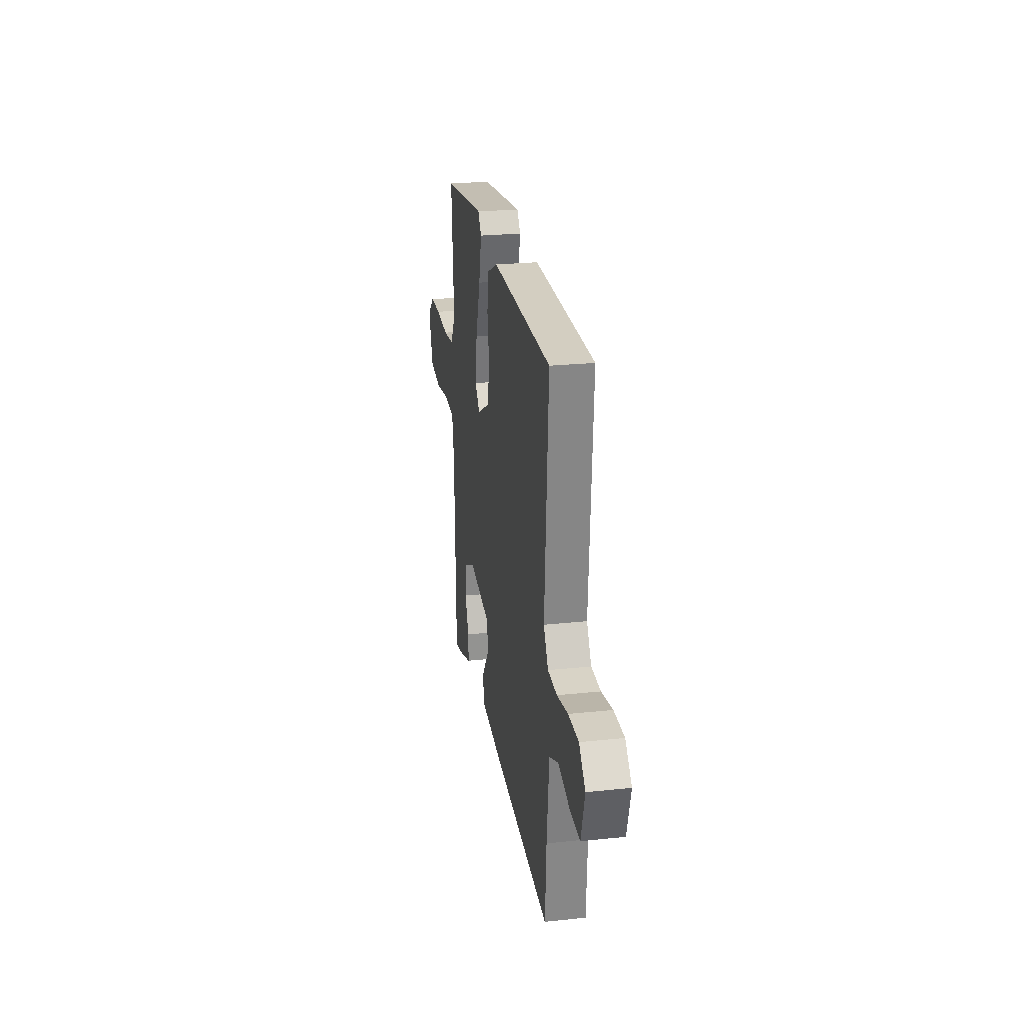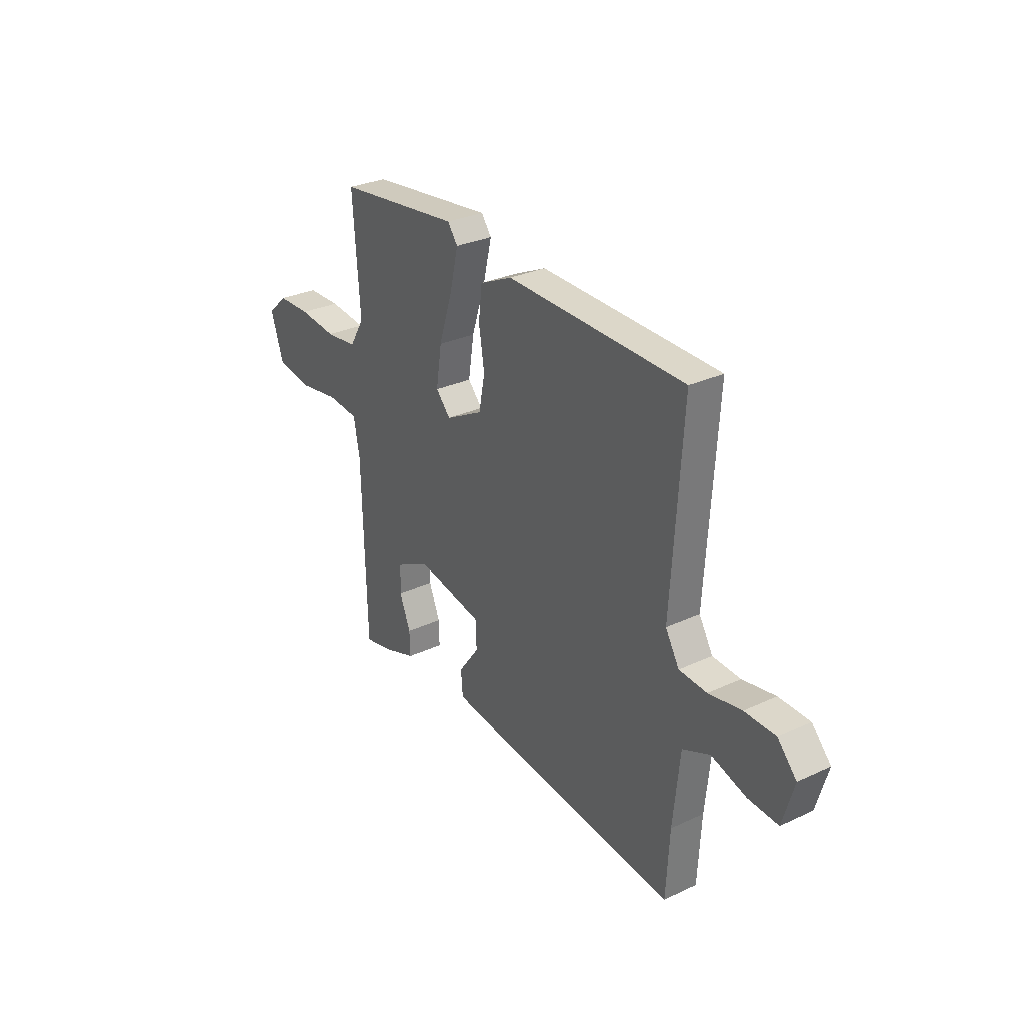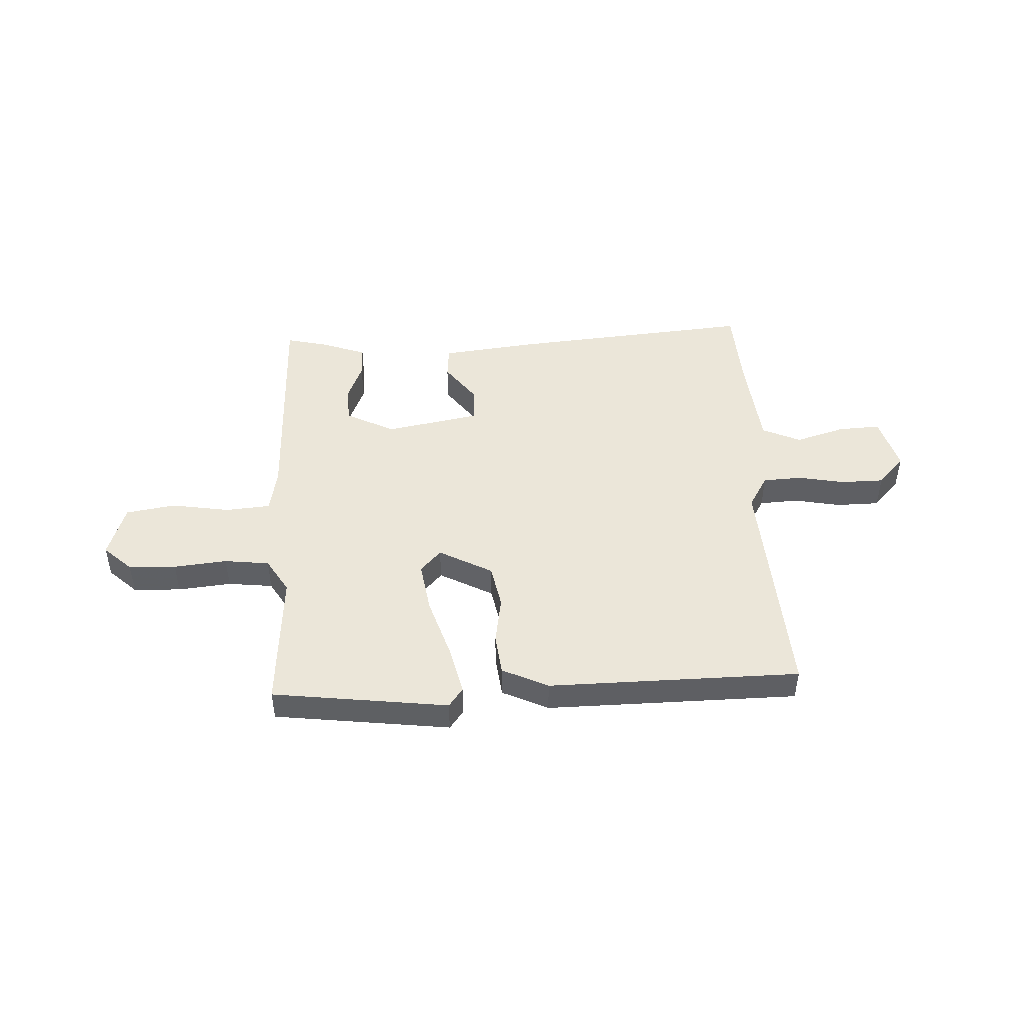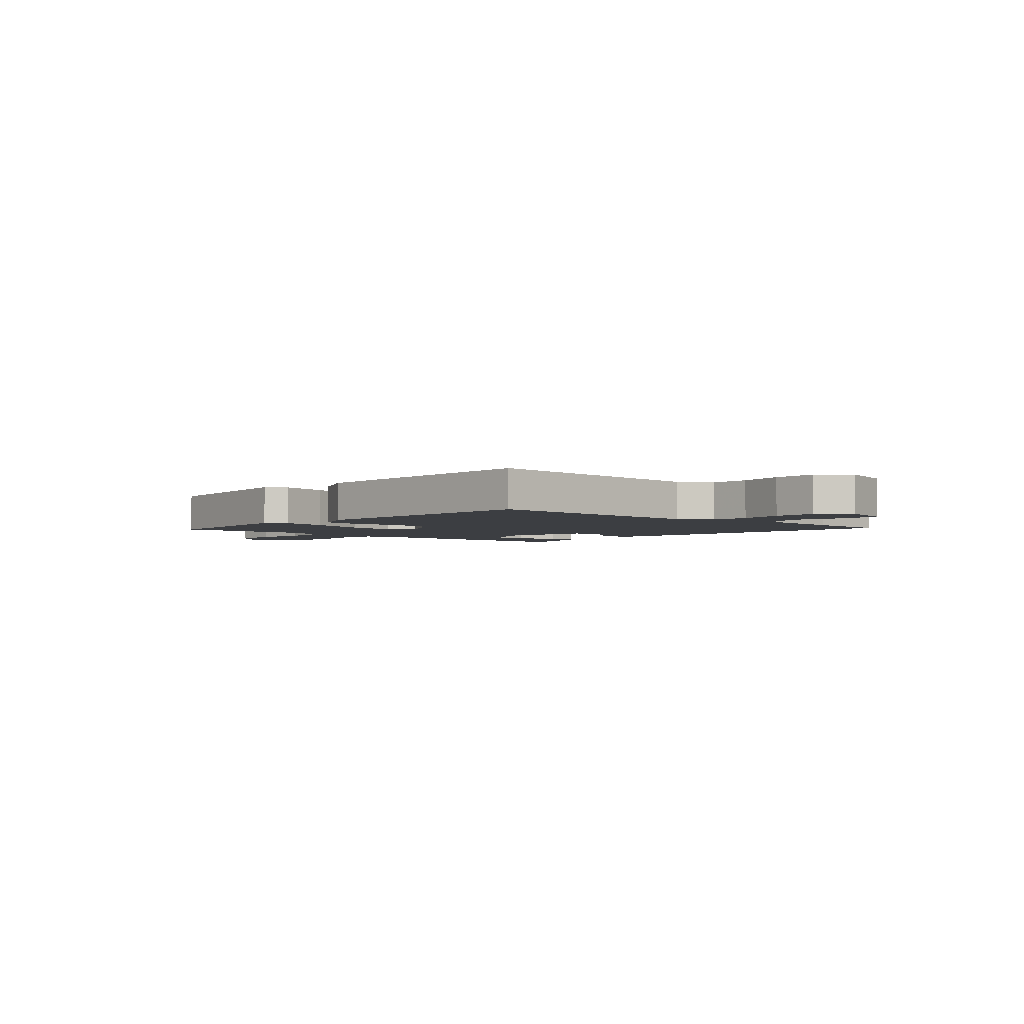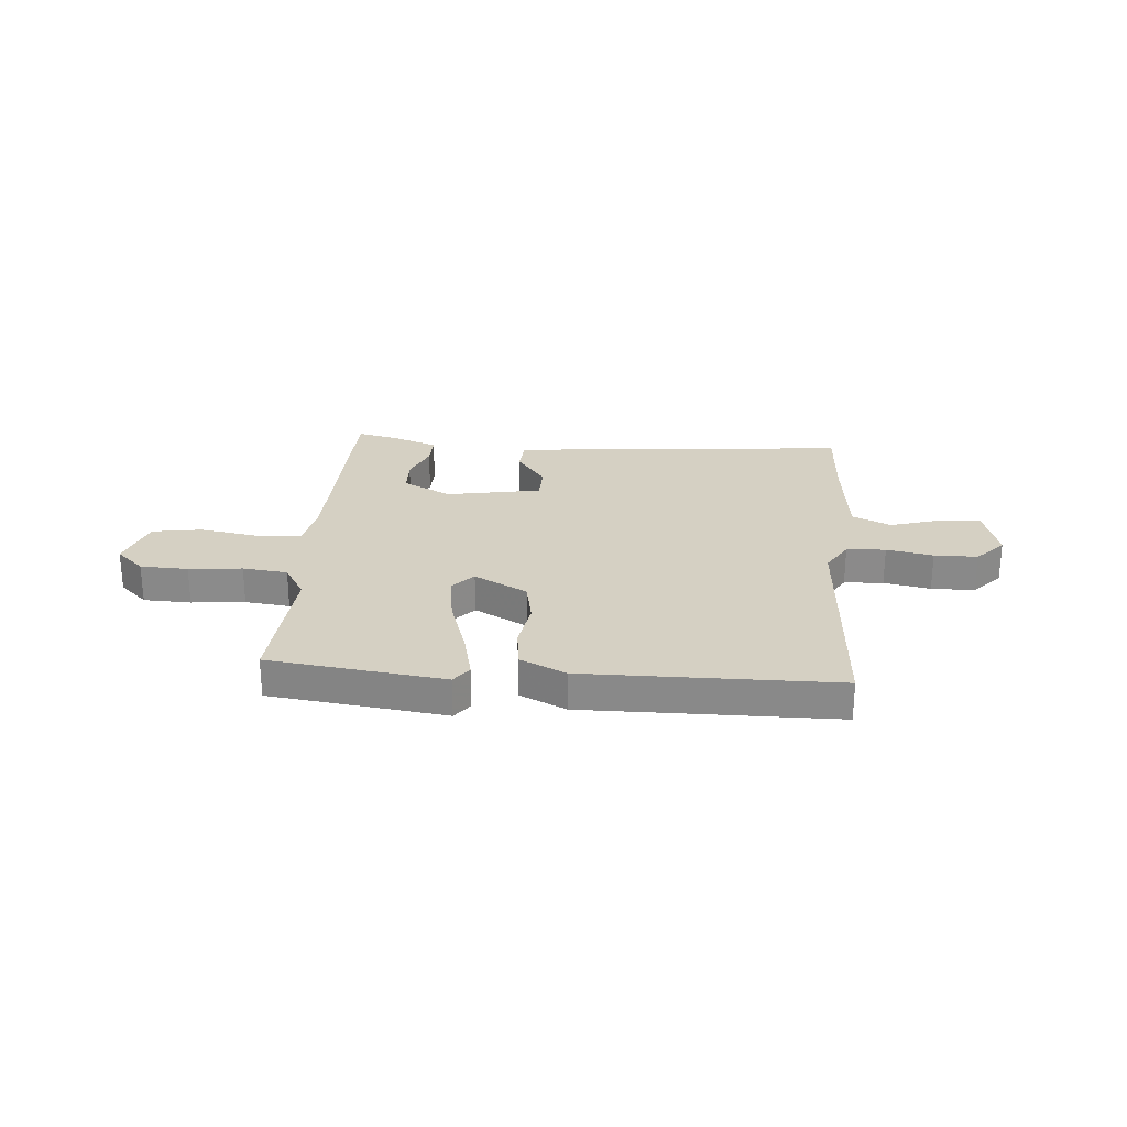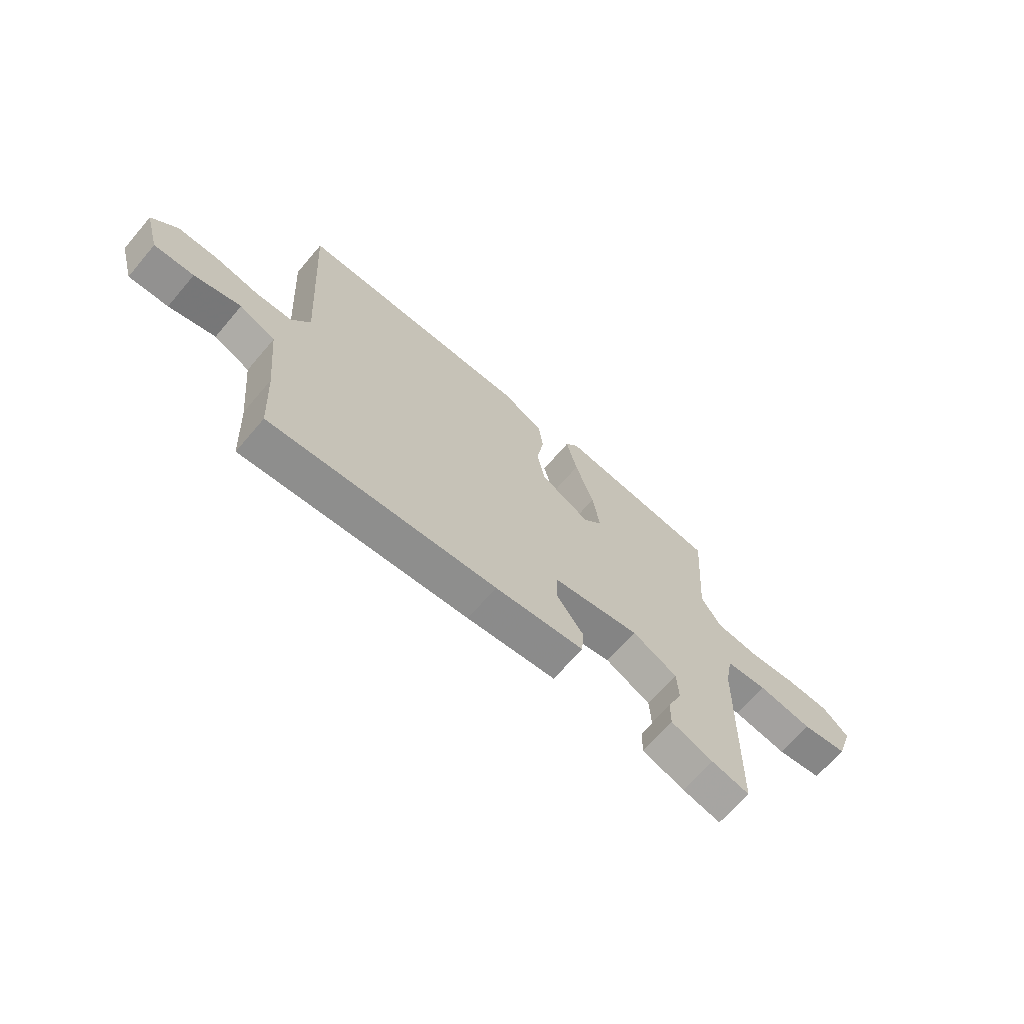
<metadata>
{"format":"obj","ext":"obj","renderer":"f3d","projection":"perspective","resolution":1024,"background":"white","views":[{"elev":24.7,"azim":80.1,"up":"+Z"},{"elev":29.8,"azim":55.7,"up":"+Z"},{"elev":47.1,"azim":-2.8,"up":"+Y"},{"elev":-3.2,"azim":48.0,"up":"+Y"},{"elev":26.2,"azim":4.6,"up":"+Y"},{"elev":-67.7,"azim":139.5,"up":"+Z"}]}
</metadata>
<code>
v 0.5 0.07 -0.5
v 0.04 0.07 -0.46
v -0.142 0.07 -0.439
v -0.147 0.07 -0.378
v -0.091 0.07 -0.302
v -0.093 0.07 -0.235
v -0.272 0.07 -0.202
v -0.364 0.07 -0.249
v -0.367 0.07 -0.318
v -0.337 0.07 -0.391
v -0.336 0.07 -0.451
v -0.422 0.07 -0.482
v -0.5 0.07 -0.5
v -0.51 0.07 -0.074
v -0.526 0.07 0.012
v -0.611 0.07 0.019
v -0.722 0.07 0.001
v -0.816 0.07 0.016
v -0.85 0.07 0.118
v -0.797 0.07 0.167
v -0.707 0.07 0.17
v -0.606 0.07 0.16
v -0.521 0.07 0.17
v -0.481 0.07 0.236
v -0.5 0.07 0.5
v -0.167 0.07 0.542
v -0.14 0.07 0.506
v -0.162 0.07 0.412
v -0.199 0.07 0.297
v -0.214 0.07 0.2
v -0.175 0.07 0.158
v -0.074 0.07 0.212
v -0.058 0.07 0.295
v -0.073 0.07 0.386
v -0.064 0.07 0.464
v 0.023 0.07 0.505
v 0.5 0.07 0.5
v 0.472 0.07 0.051
v 0.509 0.07 -0.011
v 0.583 0.07 -0.015
v 0.671 0.07 0.002
v 0.753 0.07 0.001
v 0.804 0.07 -0.054
v 0.774 0.07 -0.159
v 0.694 0.07 -0.155
v 0.6 0.07 -0.127
v 0.527 0.07 -0.16
v 0.509 0.07 -0.337
v 0.5 0 -0.5
v 0.04 0 -0.46
v -0.142 0 -0.439
v -0.147 0 -0.378
v -0.091 0 -0.302
v -0.093 0 -0.235
v -0.272 0 -0.202
v -0.364 0 -0.249
v -0.367 0 -0.318
v -0.337 0 -0.391
v -0.336 0 -0.451
v -0.422 0 -0.482
v -0.5 0 -0.5
v -0.51 0 -0.074
v -0.526 0 0.012
v -0.611 0 0.019
v -0.722 0 0.001
v -0.816 0 0.016
v -0.85 0 0.118
v -0.797 0 0.167
v -0.707 0 0.17
v -0.606 0 0.16
v -0.521 0 0.17
v -0.481 0 0.236
v -0.5 0 0.5
v -0.167 0 0.542
v -0.14 0 0.506
v -0.162 0 0.412
v -0.199 0 0.297
v -0.214 0 0.2
v -0.175 0 0.158
v -0.074 0 0.212
v -0.058 0 0.295
v -0.073 0 0.386
v -0.064 0 0.464
v 0.023 0 0.505
v 0.5 0 0.5
v 0.472 0 0.051
v 0.509 0 -0.011
v 0.583 0 -0.015
v 0.671 0 0.002
v 0.753 0 0.001
v 0.804 0 -0.054
v 0.774 0 -0.159
v 0.694 0 -0.155
v 0.6 0 -0.127
v 0.527 0 -0.16
v 0.509 0 -0.337
f 44 45 46
f 43 44 46
f 42 43 46
f 41 42 46
f 40 41 46
f 39 40 46 47
f 38 39 47 48
f 36 37 38
f 35 36 38
f 34 35 38
f 33 34 38
f 48 1 2
f 38 48 2
f 33 38 2
f 32 33 2
f 27 28 29
f 26 27 29
f 25 26 29
f 24 25 29
f 23 24 29 30
f 22 23 30 31
f 20 21 22
f 19 20 22
f 18 19 22
f 17 18 22
f 16 17 22
f 15 16 22 31
f 12 13 14
f 11 12 14
f 10 11 14
f 9 10 14
f 8 9 14 15
f 7 8 15 31
f 2 3 4 5
f 2 5 6
f 32 2 6
f 6 7 31 32
f 94 93 92
f 94 92 91
f 94 91 90
f 94 90 89
f 94 89 88
f 95 94 88 87
f 96 95 87 86
f 86 85 84
f 86 84 83
f 86 83 82
f 86 82 81
f 50 49 96
f 50 96 86
f 50 86 81
f 50 81 80
f 77 76 75
f 77 75 74
f 77 74 73
f 77 73 72
f 78 77 72 71
f 79 78 71 70
f 70 69 68
f 70 68 67
f 70 67 66
f 70 66 65
f 70 65 64
f 79 70 64 63
f 62 61 60
f 62 60 59
f 62 59 58
f 62 58 57
f 63 62 57 56
f 79 63 56 55
f 53 52 51 50
f 54 53 50
f 54 50 80
f 80 79 55 54
f 1 49 50 2
f 2 50 51 3
f 3 51 52 4
f 4 52 53 5
f 5 53 54 6
f 6 54 55 7
f 7 55 56 8
f 8 56 57 9
f 9 57 58 10
f 10 58 59 11
f 11 59 60 12
f 12 60 61 13
f 13 61 62 14
f 14 62 63 15
f 15 63 64 16
f 16 64 65 17
f 17 65 66 18
f 18 66 67 19
f 19 67 68 20
f 20 68 69 21
f 21 69 70 22
f 22 70 71 23
f 23 71 72 24
f 24 72 73 25
f 25 73 74 26
f 26 74 75 27
f 27 75 76 28
f 28 76 77 29
f 29 77 78 30
f 30 78 79 31
f 31 79 80 32
f 32 80 81 33
f 33 81 82 34
f 34 82 83 35
f 35 83 84 36
f 36 84 85 37
f 37 85 86 38
f 38 86 87 39
f 39 87 88 40
f 40 88 89 41
f 41 89 90 42
f 42 90 91 43
f 43 91 92 44
f 44 92 93 45
f 45 93 94 46
f 46 94 95 47
f 47 95 96 48
f 48 96 49 1

</code>
